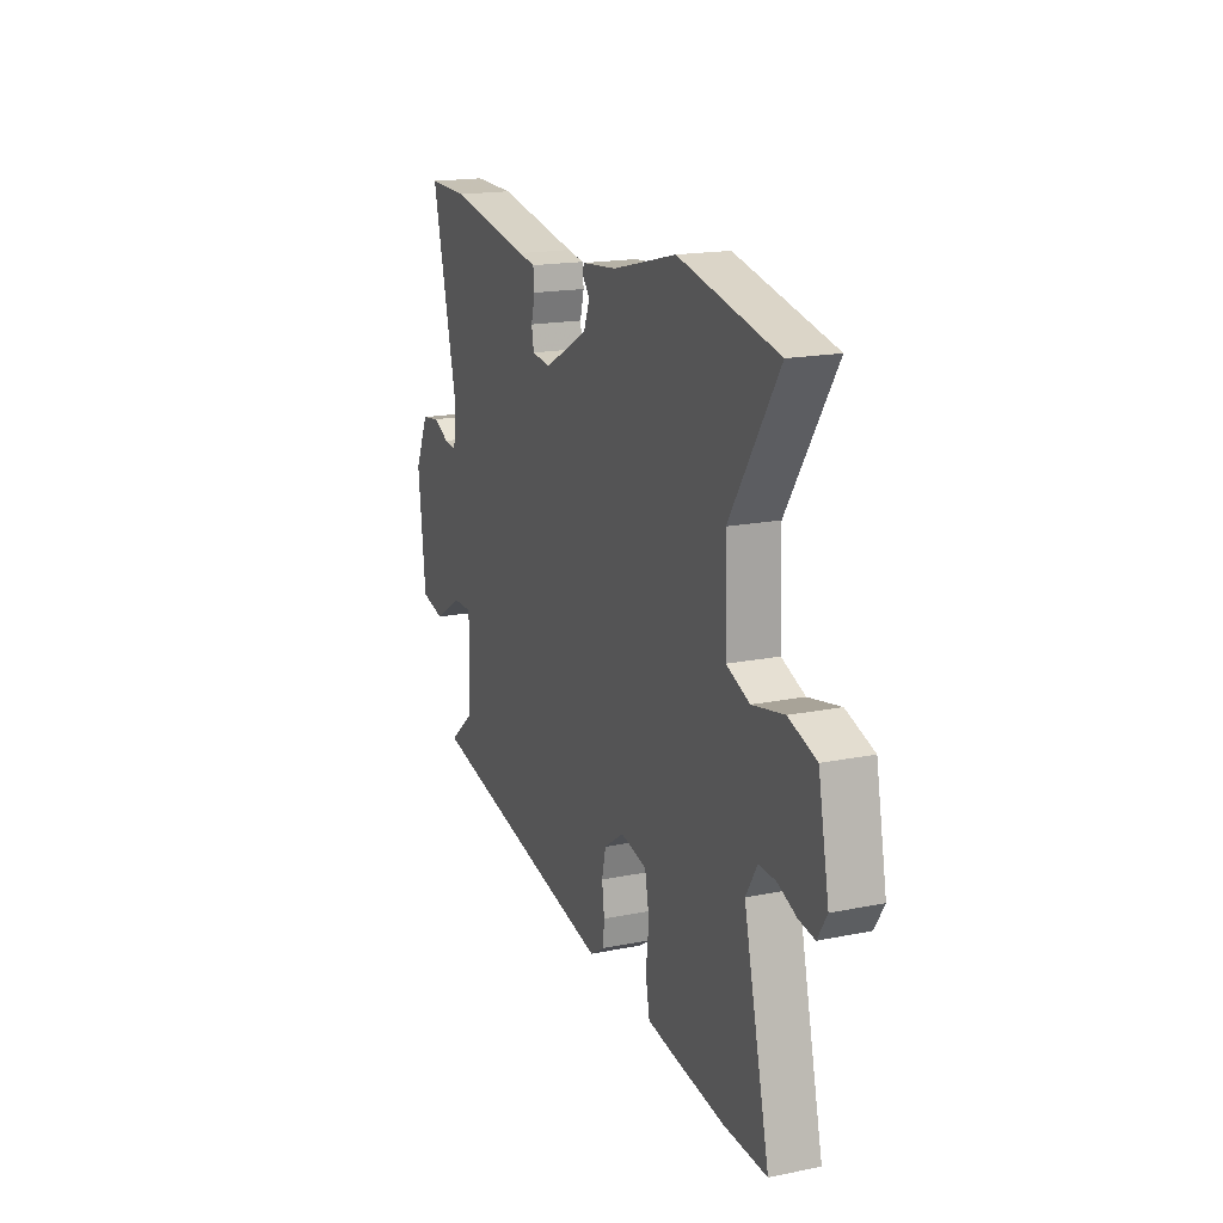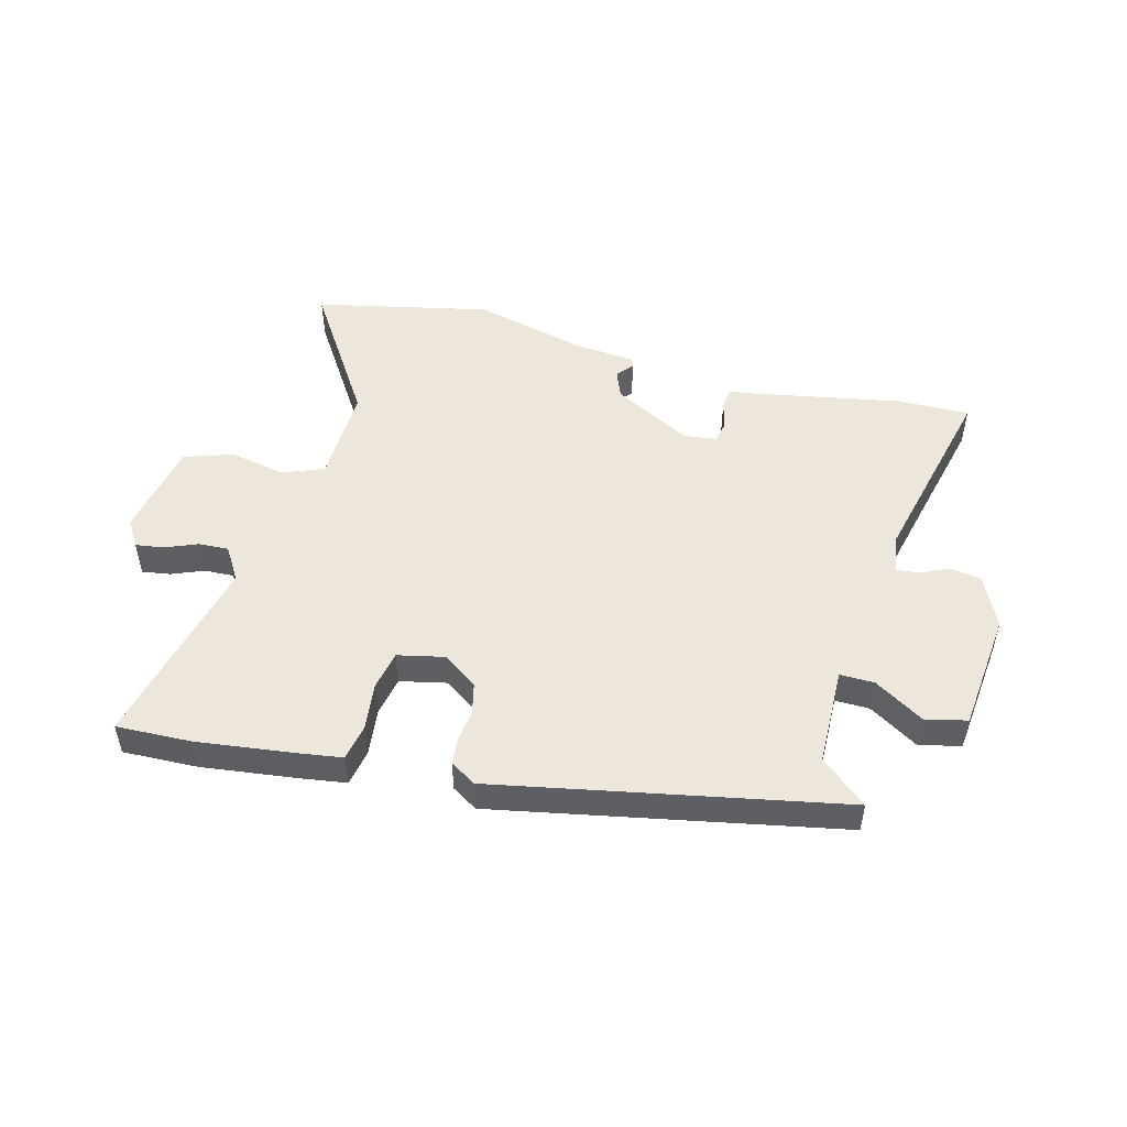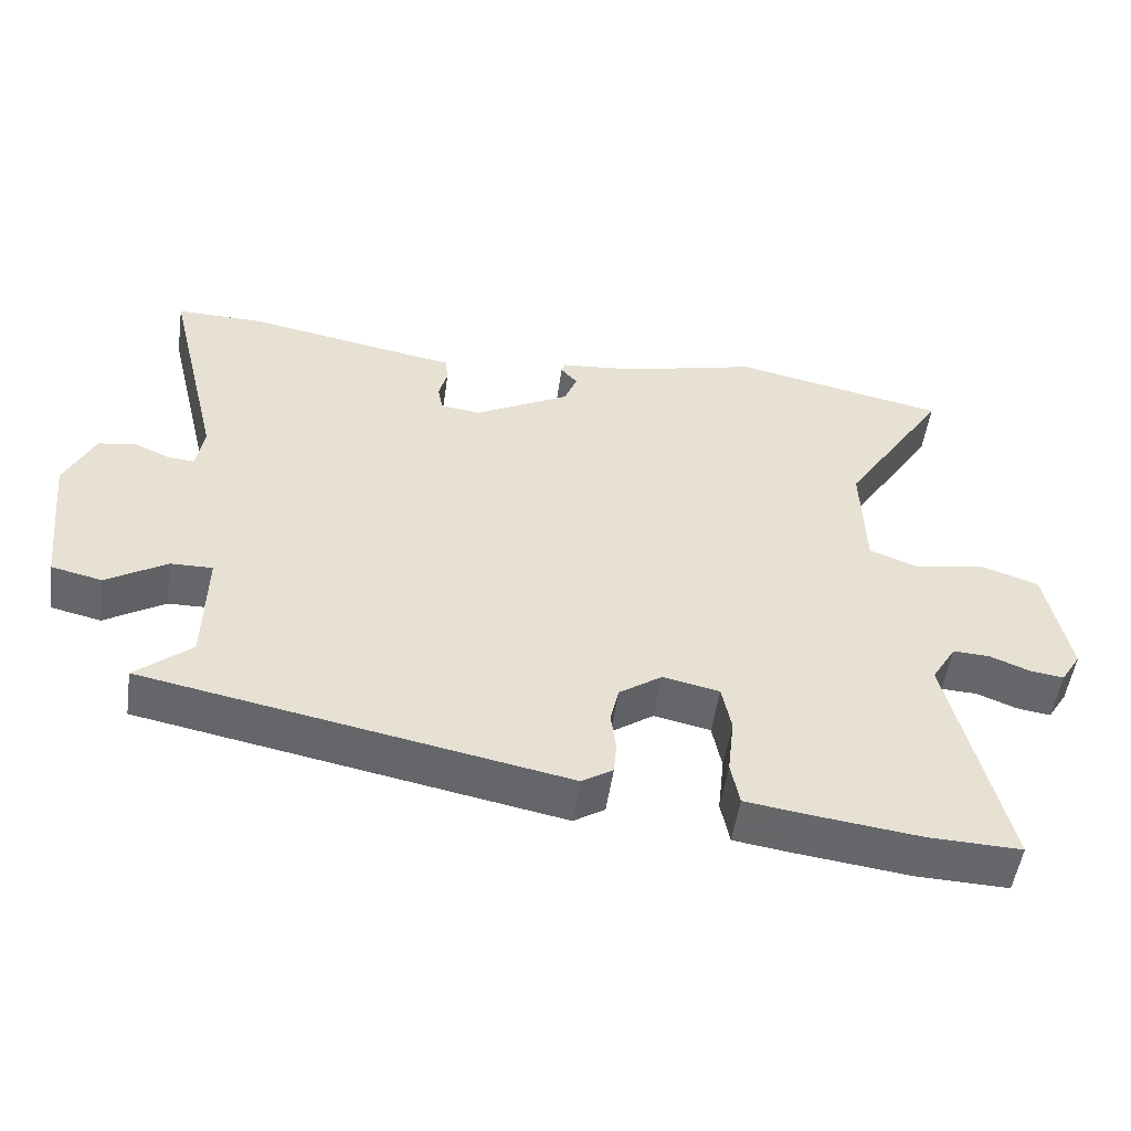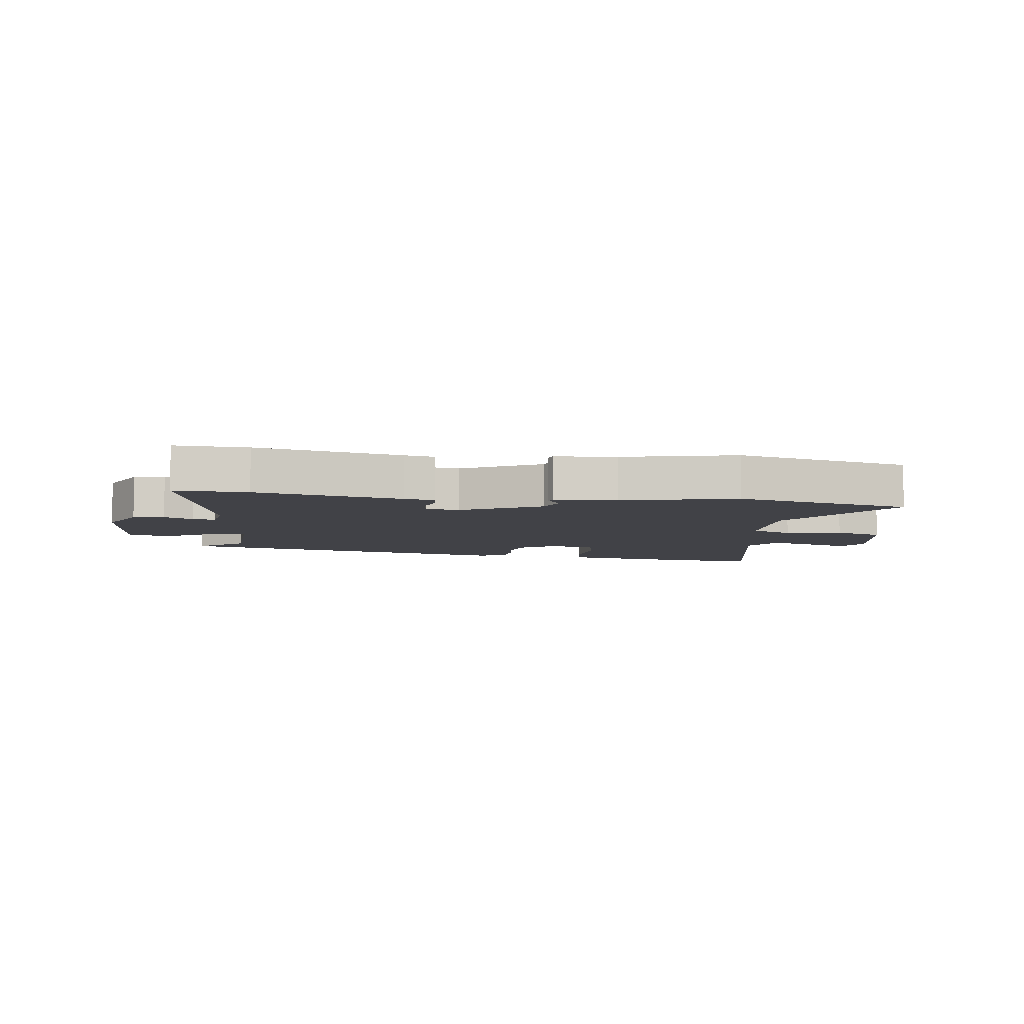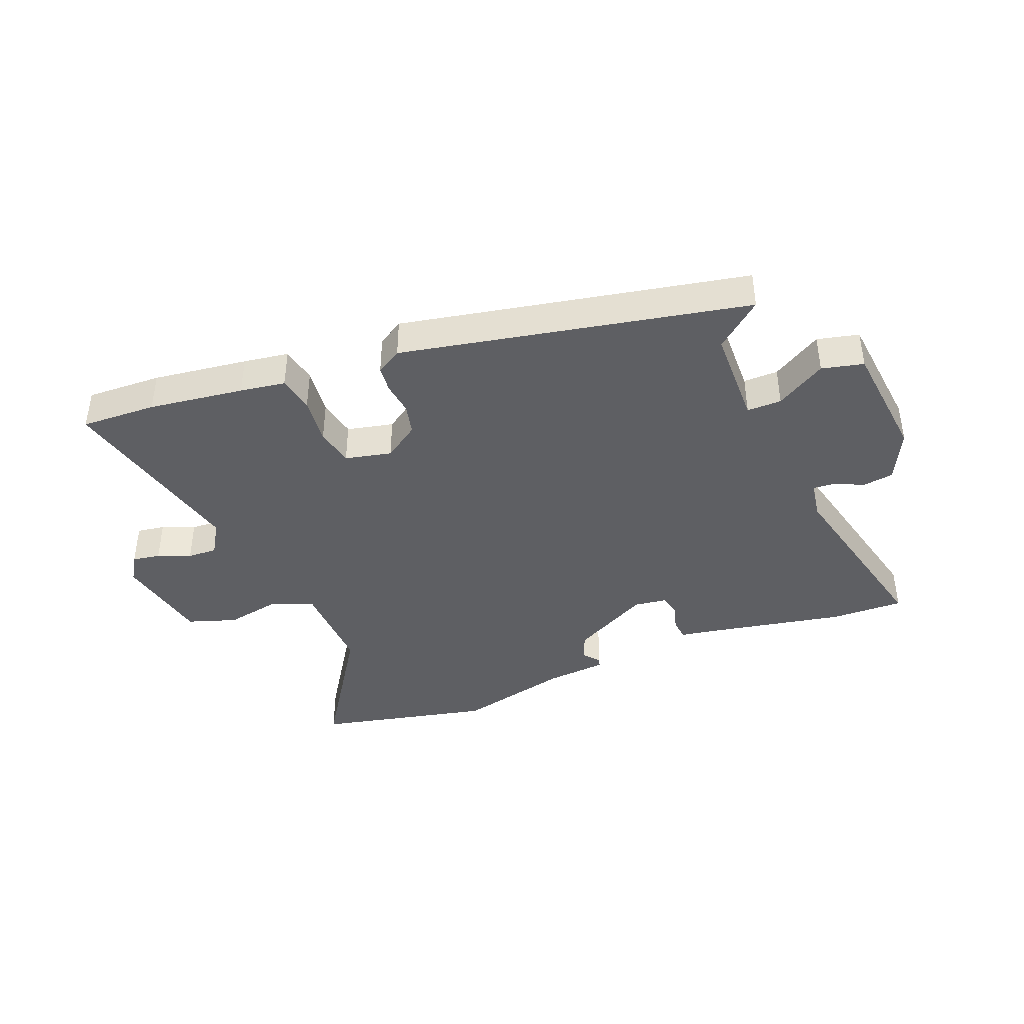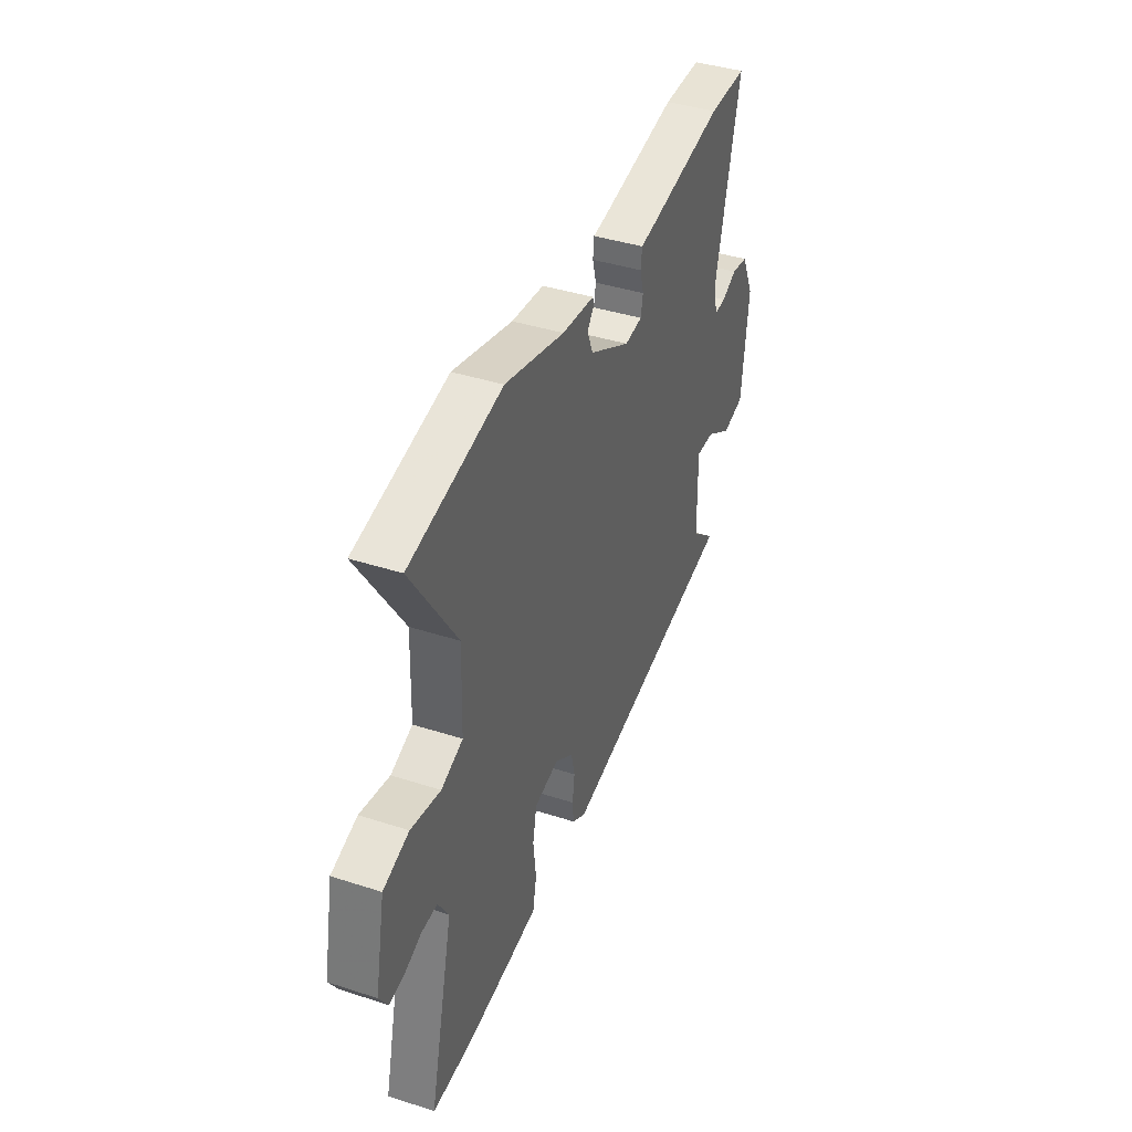
<metadata>
{"format":"obj","ext":"obj","renderer":"f3d","projection":"perspective","resolution":1024,"background":"white","views":[{"elev":17.7,"azim":68.2,"up":"+Z"},{"elev":50.4,"azim":-165.3,"up":"+Y"},{"elev":-51.9,"azim":-8.2,"up":"+Z"},{"elev":-6.8,"azim":-8.9,"up":"+Y"},{"elev":-40.7,"azim":-158.5,"up":"+Y"},{"elev":40.3,"azim":111.7,"up":"+Z"}]}
</metadata>
<code>
v 0.322 0.07 0.538
v 0.616 0.07 0.475
v 0.472 0.07 0.252
v 0.477 0.07 0.089
v 0.546 0.07 0.062
v 0.64 0.07 0.081
v 0.722 0.07 0.054
v 0.754 0.07 -0.108
v 0.726 0.07 -0.153
v 0.679 0.07 -0.146
v 0.624 0.07 -0.124
v 0.574 0.07 -0.122
v 0.54 0.07 -0.178
v 0.617 0.07 -0.504
v 0.49 0.07 -0.5
v 0.33 0.07 -0.48
v 0.254 0.07 -0.469
v 0.242 0.07 -0.408
v 0.251 0.07 -0.327
v 0.238 0.07 -0.262
v 0.16 0.07 -0.245
v 0.101 0.07 -0.286
v 0.089 0.07 -0.338
v 0.096 0.07 -0.392
v 0.092 0.07 -0.437
v 0.049 0.07 -0.464
v -0.531 0.07 -0.352
v -0.454 0.07 -0.287
v -0.451 0.07 -0.121
v -0.509 0.07 -0.122
v -0.592 0.07 -0.173
v -0.662 0.07 -0.157
v -0.684 0.07 0.045
v -0.643 0.07 0.132
v -0.591 0.07 0.14
v -0.542 0.07 0.118
v -0.505 0.07 0.115
v -0.495 0.07 0.18
v -0.572 0.07 0.501
v -0.45 0.07 0.499
v -0.207 0.07 0.454
v -0.157 0.07 0.446
v -0.153 0.07 0.41
v -0.165 0.07 0.365
v -0.158 0.07 0.328
v -0.102 0.07 0.321
v 0.029 0.07 0.392
v 0.047 0.07 0.438
v 0.024 0.07 0.465
v 0.029 0.07 0.48
v 0.132 0.07 0.49
v 0.322 0 0.538
v 0.616 0 0.475
v 0.472 0 0.252
v 0.477 0 0.089
v 0.546 0 0.062
v 0.64 0 0.081
v 0.722 0 0.054
v 0.754 0 -0.108
v 0.726 0 -0.153
v 0.679 0 -0.146
v 0.624 0 -0.124
v 0.574 0 -0.122
v 0.54 0 -0.178
v 0.617 0 -0.504
v 0.49 0 -0.5
v 0.33 0 -0.48
v 0.254 0 -0.469
v 0.242 0 -0.408
v 0.251 0 -0.327
v 0.238 0 -0.262
v 0.16 0 -0.245
v 0.101 0 -0.286
v 0.089 0 -0.338
v 0.096 0 -0.392
v 0.092 0 -0.437
v 0.049 0 -0.464
v -0.531 0 -0.352
v -0.454 0 -0.287
v -0.451 0 -0.121
v -0.509 0 -0.122
v -0.592 0 -0.173
v -0.662 0 -0.157
v -0.684 0 0.045
v -0.643 0 0.132
v -0.591 0 0.14
v -0.542 0 0.118
v -0.505 0 0.115
v -0.495 0 0.18
v -0.572 0 0.501
v -0.45 0 0.499
v -0.207 0 0.454
v -0.157 0 0.446
v -0.153 0 0.41
v -0.165 0 0.365
v -0.158 0 0.328
v -0.102 0 0.321
v 0.029 0 0.392
v 0.047 0 0.438
v 0.024 0 0.465
v 0.029 0 0.48
v 0.132 0 0.49
f 48 49 50 51
f 47 48 51 1
f 46 47 1 2
f 41 42 43 44
f 41 44 45
f 38 39 40 41
f 37 38 41 45
f 33 34 35 36
f 33 36 37
f 30 31 32 33
f 29 30 33 37
f 25 26 27 28
f 23 24 25 28
f 22 23 28 29
f 21 22 29 37
f 16 17 18 19
f 16 19 20
f 13 14 15 16
f 12 13 16 20
f 8 9 10 11
f 8 11 12
f 5 6 7 8
f 4 5 8 12
f 46 2 3
f 46 3 4
f 21 37 45 46
f 20 21 46
f 4 12 20 46
f 102 101 100 99
f 52 102 99 98
f 53 52 98 97
f 95 94 93 92
f 96 95 92
f 92 91 90 89
f 96 92 89 88
f 87 86 85 84
f 88 87 84
f 84 83 82 81
f 88 84 81 80
f 79 78 77 76
f 79 76 75 74
f 80 79 74 73
f 88 80 73 72
f 70 69 68 67
f 71 70 67
f 67 66 65 64
f 71 67 64 63
f 62 61 60 59
f 63 62 59
f 59 58 57 56
f 63 59 56 55
f 54 53 97
f 55 54 97
f 97 96 88 72
f 97 72 71
f 97 71 63 55
f 1 52 53 2
f 2 53 54 3
f 3 54 55 4
f 4 55 56 5
f 5 56 57 6
f 6 57 58 7
f 7 58 59 8
f 8 59 60 9
f 9 60 61 10
f 10 61 62 11
f 11 62 63 12
f 12 63 64 13
f 13 64 65 14
f 14 65 66 15
f 15 66 67 16
f 16 67 68 17
f 17 68 69 18
f 18 69 70 19
f 19 70 71 20
f 20 71 72 21
f 21 72 73 22
f 22 73 74 23
f 23 74 75 24
f 24 75 76 25
f 25 76 77 26
f 26 77 78 27
f 27 78 79 28
f 28 79 80 29
f 29 80 81 30
f 30 81 82 31
f 31 82 83 32
f 32 83 84 33
f 33 84 85 34
f 34 85 86 35
f 35 86 87 36
f 36 87 88 37
f 37 88 89 38
f 38 89 90 39
f 39 90 91 40
f 40 91 92 41
f 41 92 93 42
f 42 93 94 43
f 43 94 95 44
f 44 95 96 45
f 45 96 97 46
f 46 97 98 47
f 47 98 99 48
f 48 99 100 49
f 49 100 101 50
f 50 101 102 51
f 51 102 52 1

</code>
